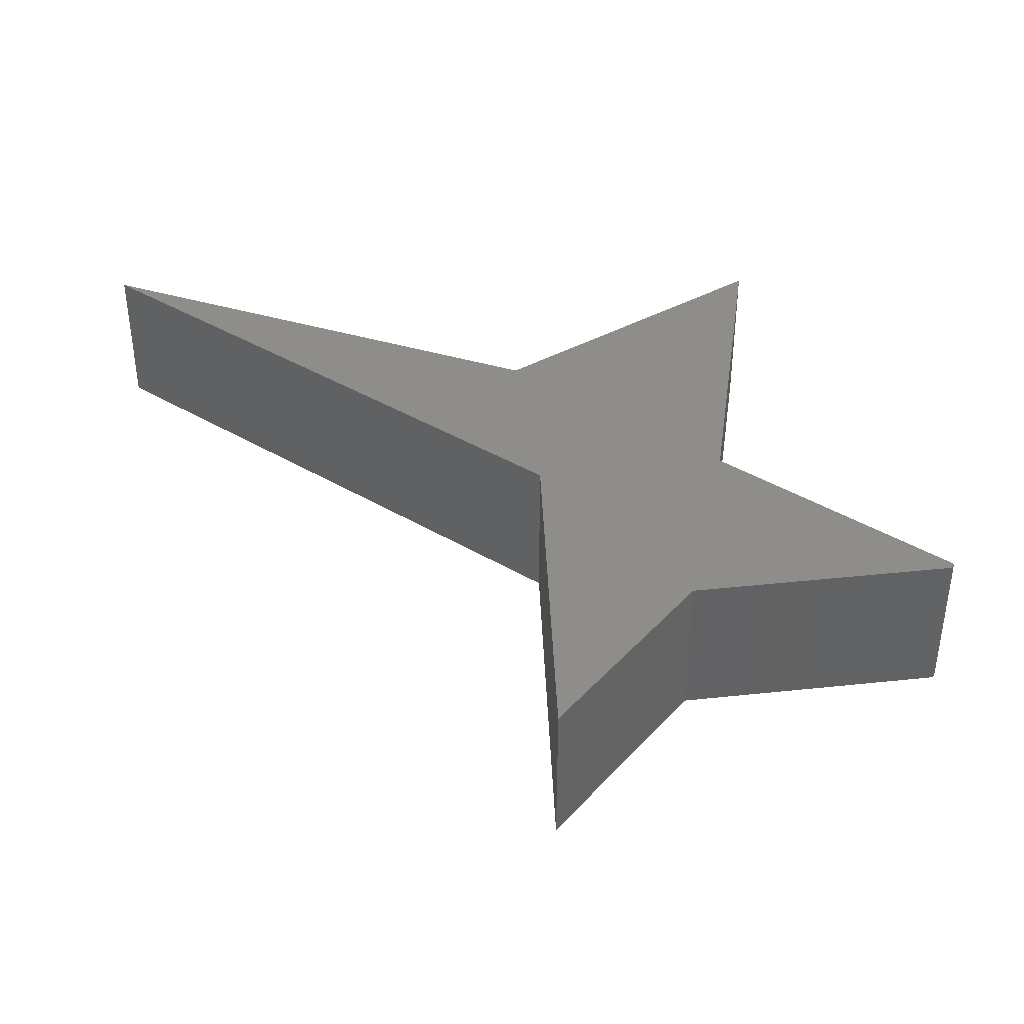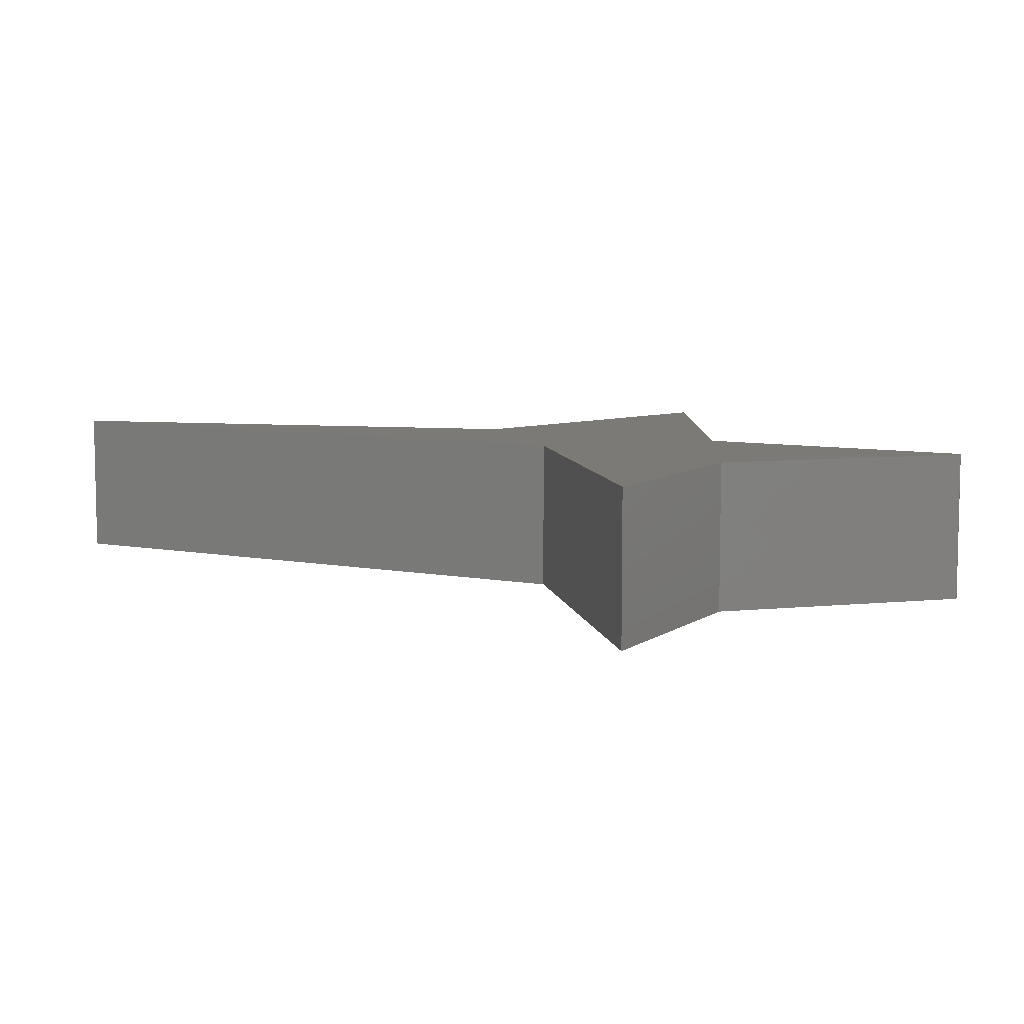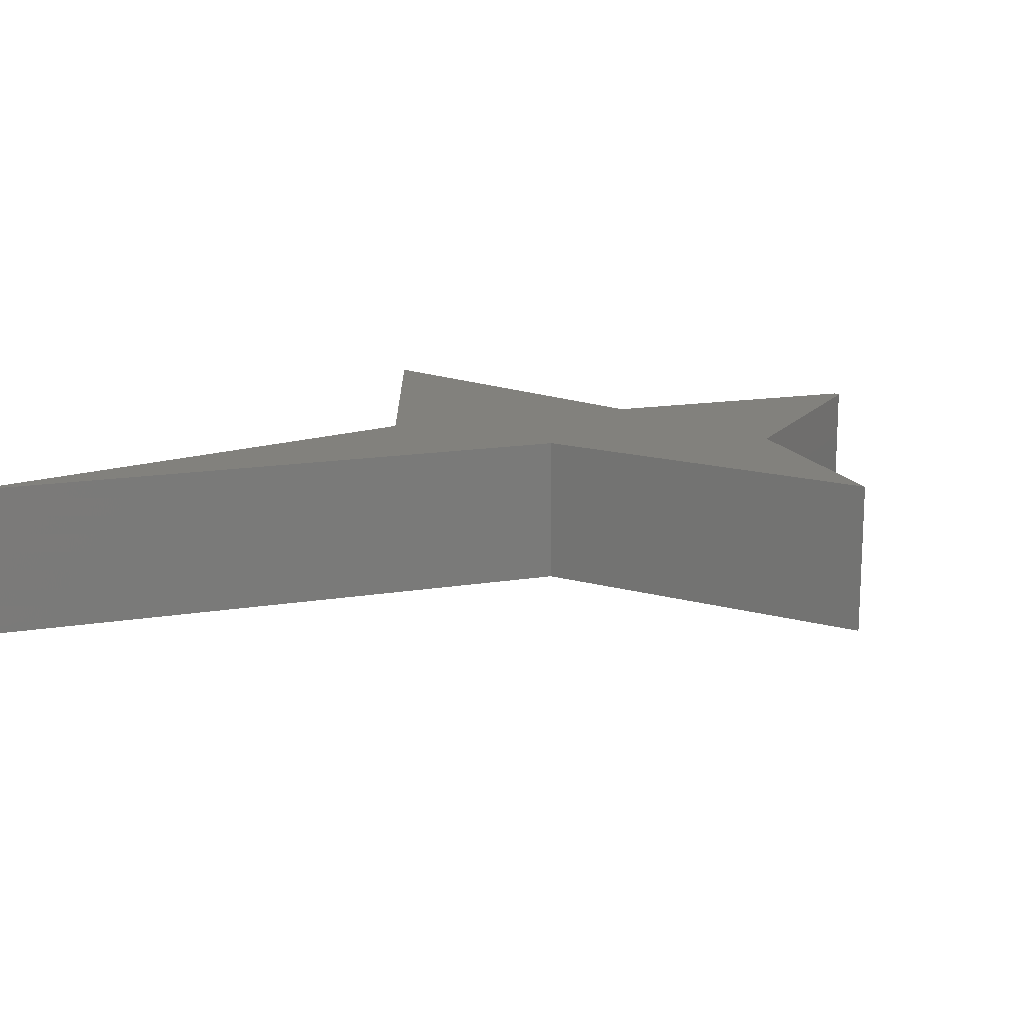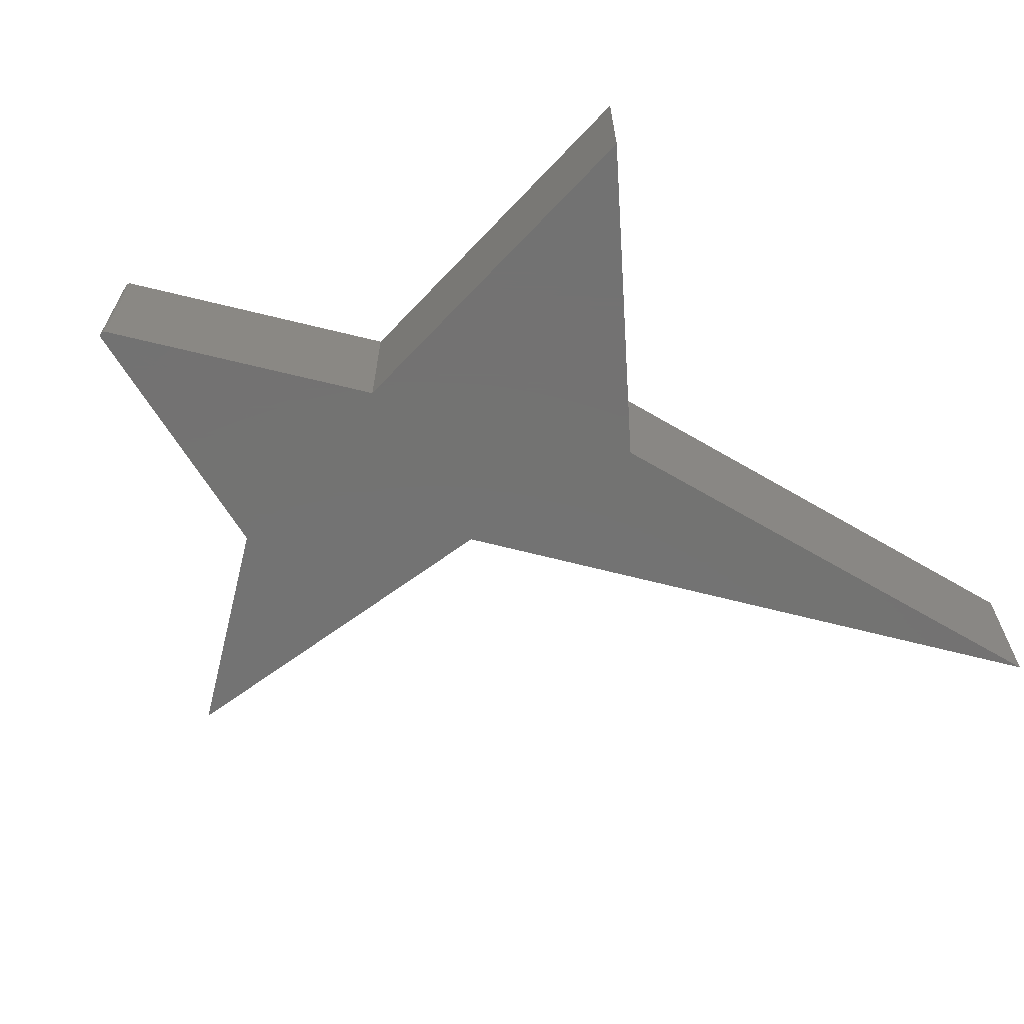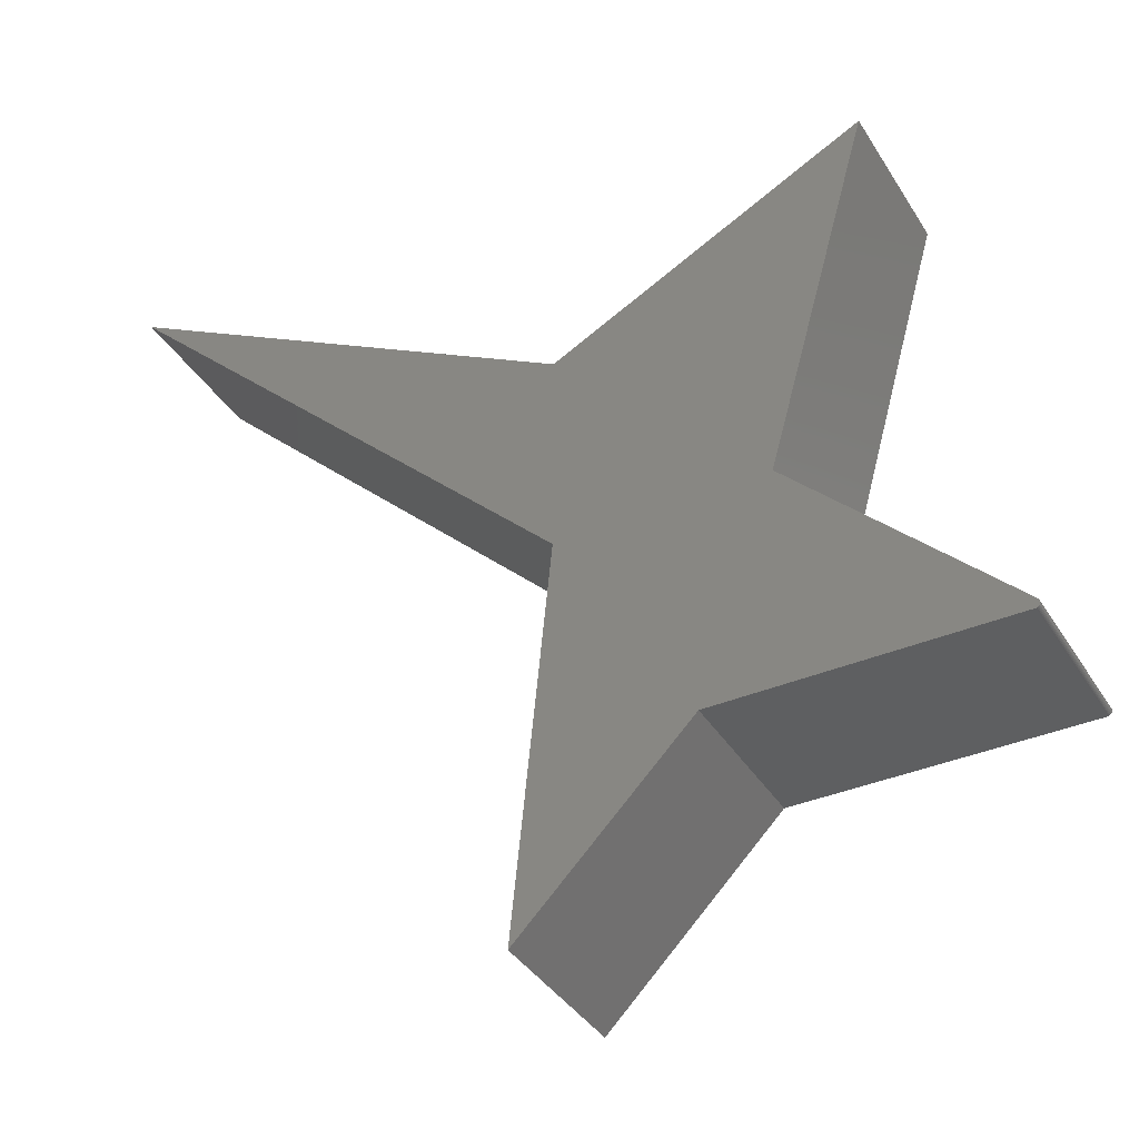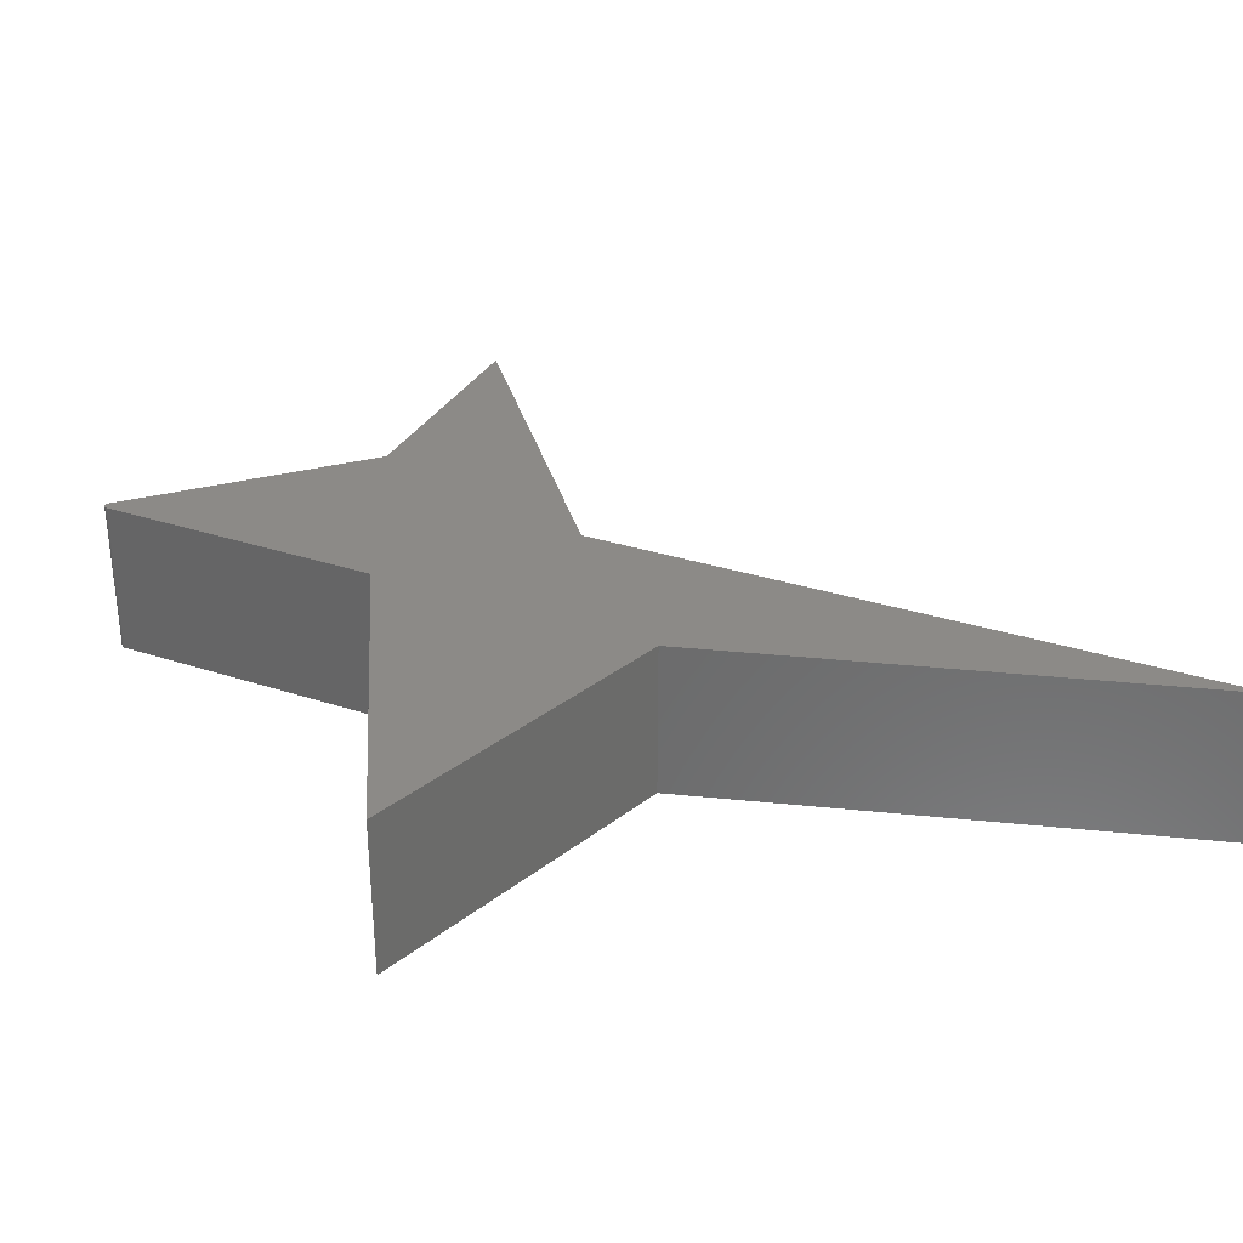
<metadata>
{"format":"stl","ext":"stl","renderer":"f3d","projection":"perspective","resolution":1024,"background":"white","views":[{"elev":39.1,"azim":172.4,"up":"+Y"},{"elev":7.8,"azim":164.0,"up":"+Y"},{"elev":15.1,"azim":116.1,"up":"+Y"},{"elev":-64.9,"azim":-59.0,"up":"+Y"},{"elev":-37.9,"azim":-151.7,"up":"+Z"},{"elev":32.2,"azim":-20.1,"up":"+Y"}]}
</metadata>
<code>
# stl→obj: 40 verts, 76 faces
v -0.6664 -0.2578 -0.3226
v -0.6673 -0.2578 -0.3238
v -0.6685 -0.2578 -0.3266
v -0.668 -0.2578 -0.3251
v -0.002467 -0.2578 0.0102
v 0.75 -0.2578 0.7476
v -0.002467 -0.2578 0.3413
v -0.4991 -0.2578 0.5971
v -0.3336 -0.2578 0.0102
v -0.6686 -0.2578 -0.3281
v -0.6685 -0.2578 -0.3296
v -0.668 -0.2578 -0.3311
v -0.6673 -0.2578 -0.3325
v -0.6664 -0.2578 -0.3336
v -0.6652 -0.2578 -0.3346
v -0.6638 -0.2578 -0.3353
v -0.6624 -0.2578 -0.3358
v -0.6608 -0.2578 -0.3359
v -0.2132 -0.2578 -0.3359
v 0.05773 -0.2578 -0.6068
v -0.6685 1.762e-18 -0.3266
v -0.6673 2.047e-18 -0.3238
v -0.6664 2.221e-18 -0.3226
v -0.668 1.892e-18 -0.3251
v -0.002467 9.44e-17 0.0102
v 0.05773 6.683e-17 -0.6068
v -0.2132 5.18e-17 -0.3359
v -0.6608 2.094e-18 -0.3359
v -0.6624 1.933e-18 -0.3358
v -0.6638 1.795e-18 -0.3353
v -0.6652 1.685e-18 -0.3346
v -0.6664 1.608e-18 -0.3336
v -0.6673 1.566e-18 -0.3325
v -0.668 1.56e-18 -0.3311
v -0.6685 1.592e-18 -0.3296
v -0.6686 1.66e-18 -0.3281
v -0.3336 5.764e-17 0.0102
v -0.4991 7.184e-17 0.5971
v -0.002467 1.128e-16 0.3413
v 0.75 2.189e-16 0.7476
f 1 2 3
f 3 2 4
f 5 6 7
f 5 7 8
f 5 8 9
f 5 9 1
f 5 1 3
f 5 3 10
f 5 10 11
f 5 11 12
f 5 12 13
f 5 13 14
f 5 14 15
f 5 15 16
f 5 16 17
f 5 17 18
f 5 18 19
f 5 19 20
f 21 22 23
f 24 22 21
f 25 26 27
f 25 27 28
f 25 28 29
f 25 29 30
f 25 30 31
f 25 31 32
f 25 32 33
f 25 33 34
f 25 34 35
f 25 35 36
f 25 36 21
f 25 21 23
f 25 23 37
f 25 37 38
f 25 38 39
f 25 39 40
f 9 37 1
f 1 37 23
f 18 28 19
f 19 28 27
f 28 18 29
f 29 18 17
f 29 17 30
f 30 17 16
f 30 16 31
f 31 16 15
f 31 15 32
f 32 15 14
f 32 14 33
f 33 14 13
f 33 13 34
f 34 13 12
f 34 12 35
f 35 12 11
f 35 11 36
f 36 11 10
f 36 10 21
f 21 10 3
f 21 3 24
f 24 3 4
f 24 4 22
f 22 4 2
f 22 2 23
f 23 2 1
f 8 38 9
f 9 38 37
f 7 39 8
f 8 39 38
f 6 40 7
f 7 40 39
f 5 25 6
f 6 25 40
f 20 26 5
f 5 26 25
f 19 27 20
f 20 27 26

</code>
